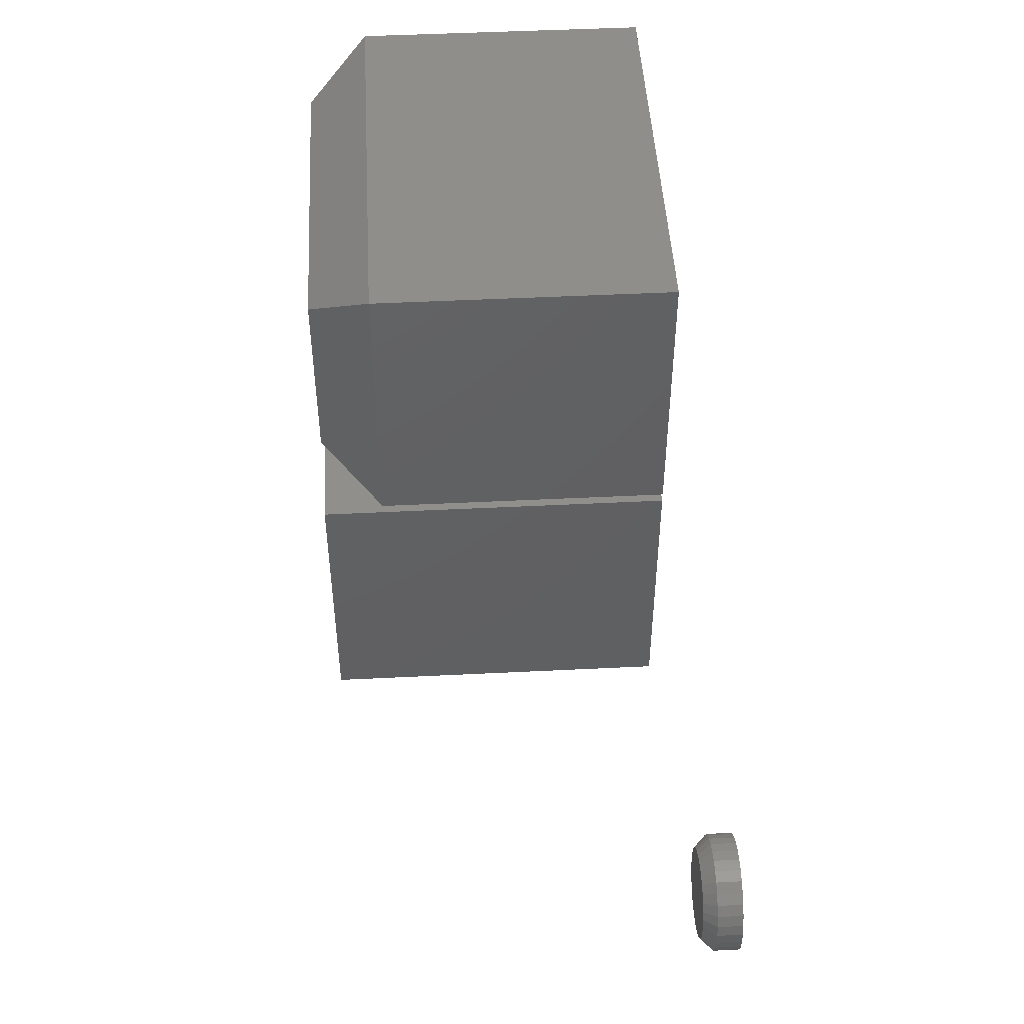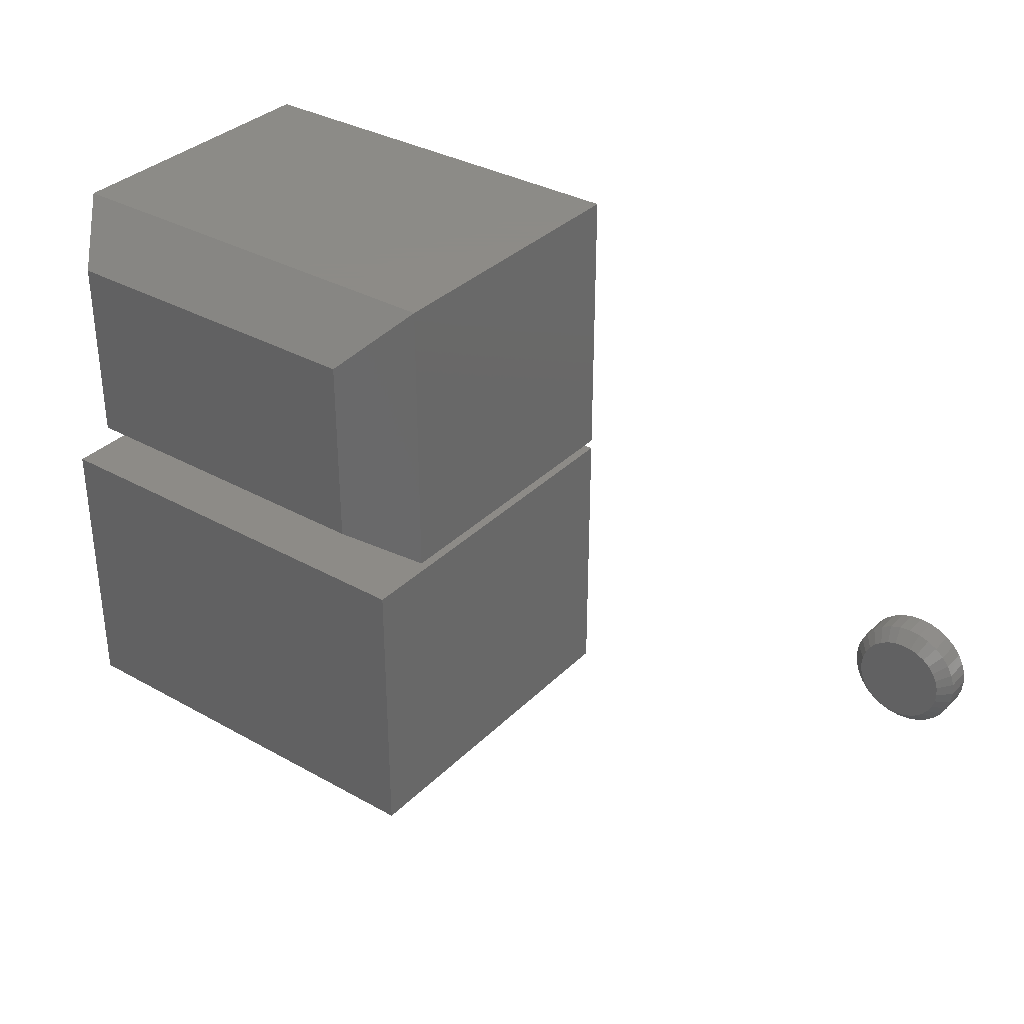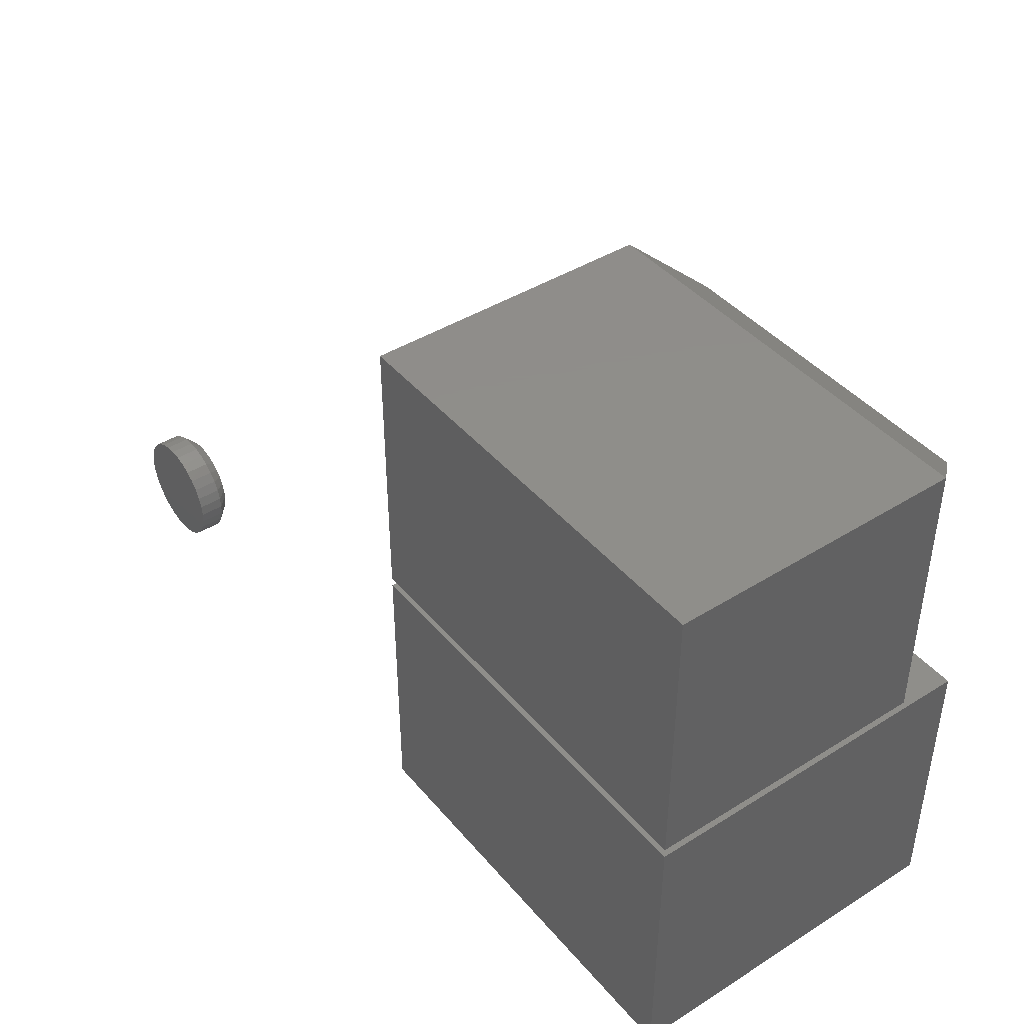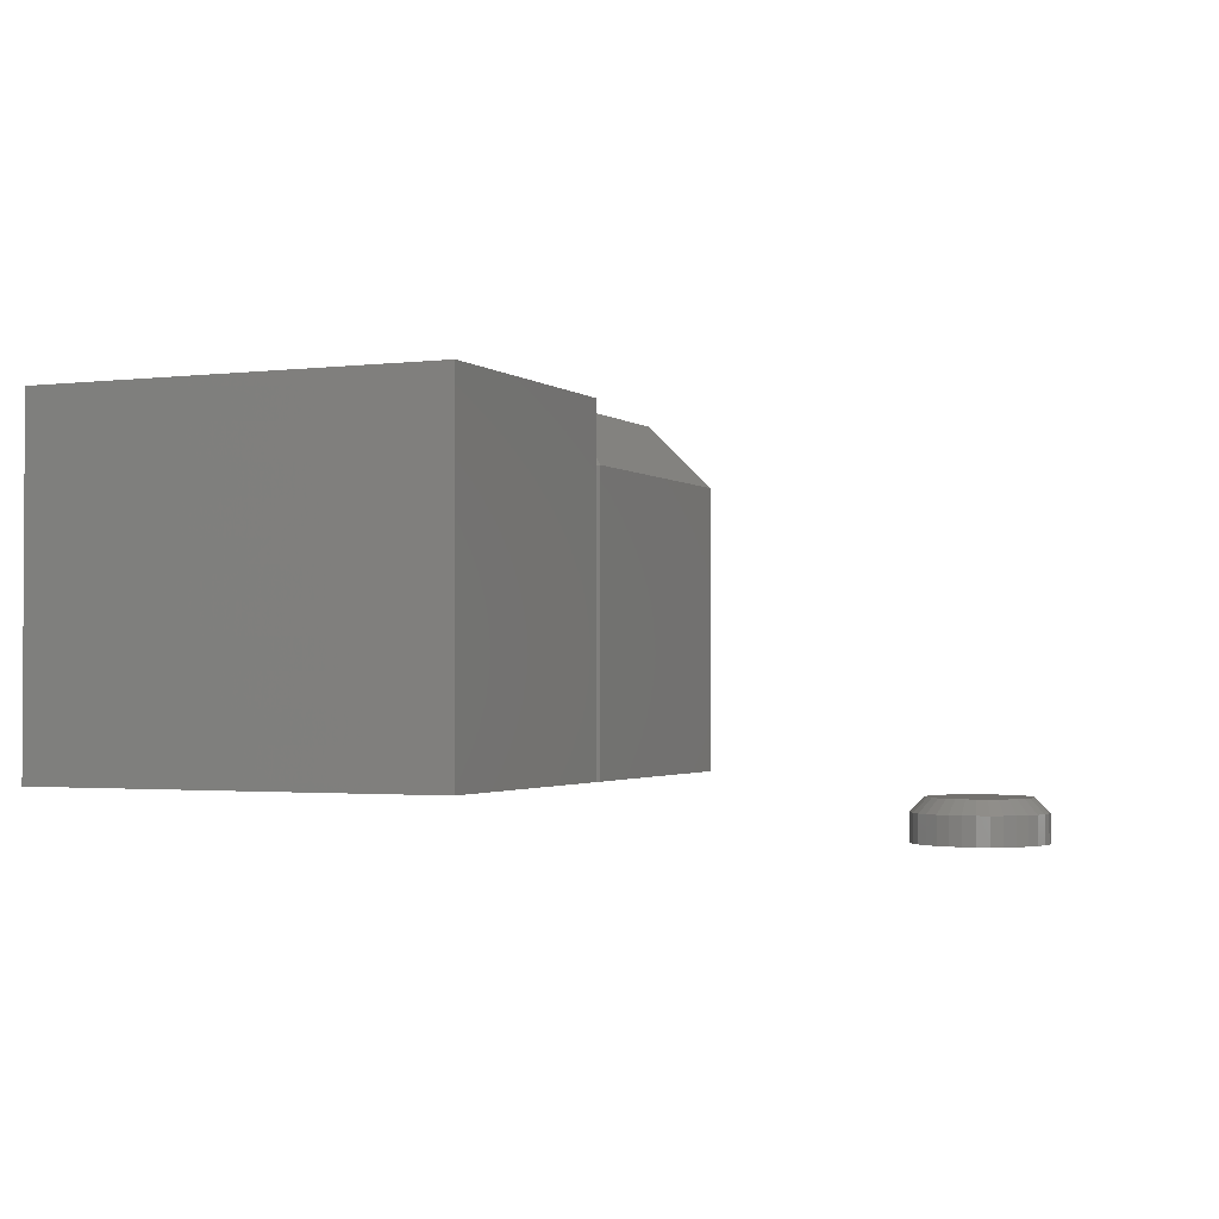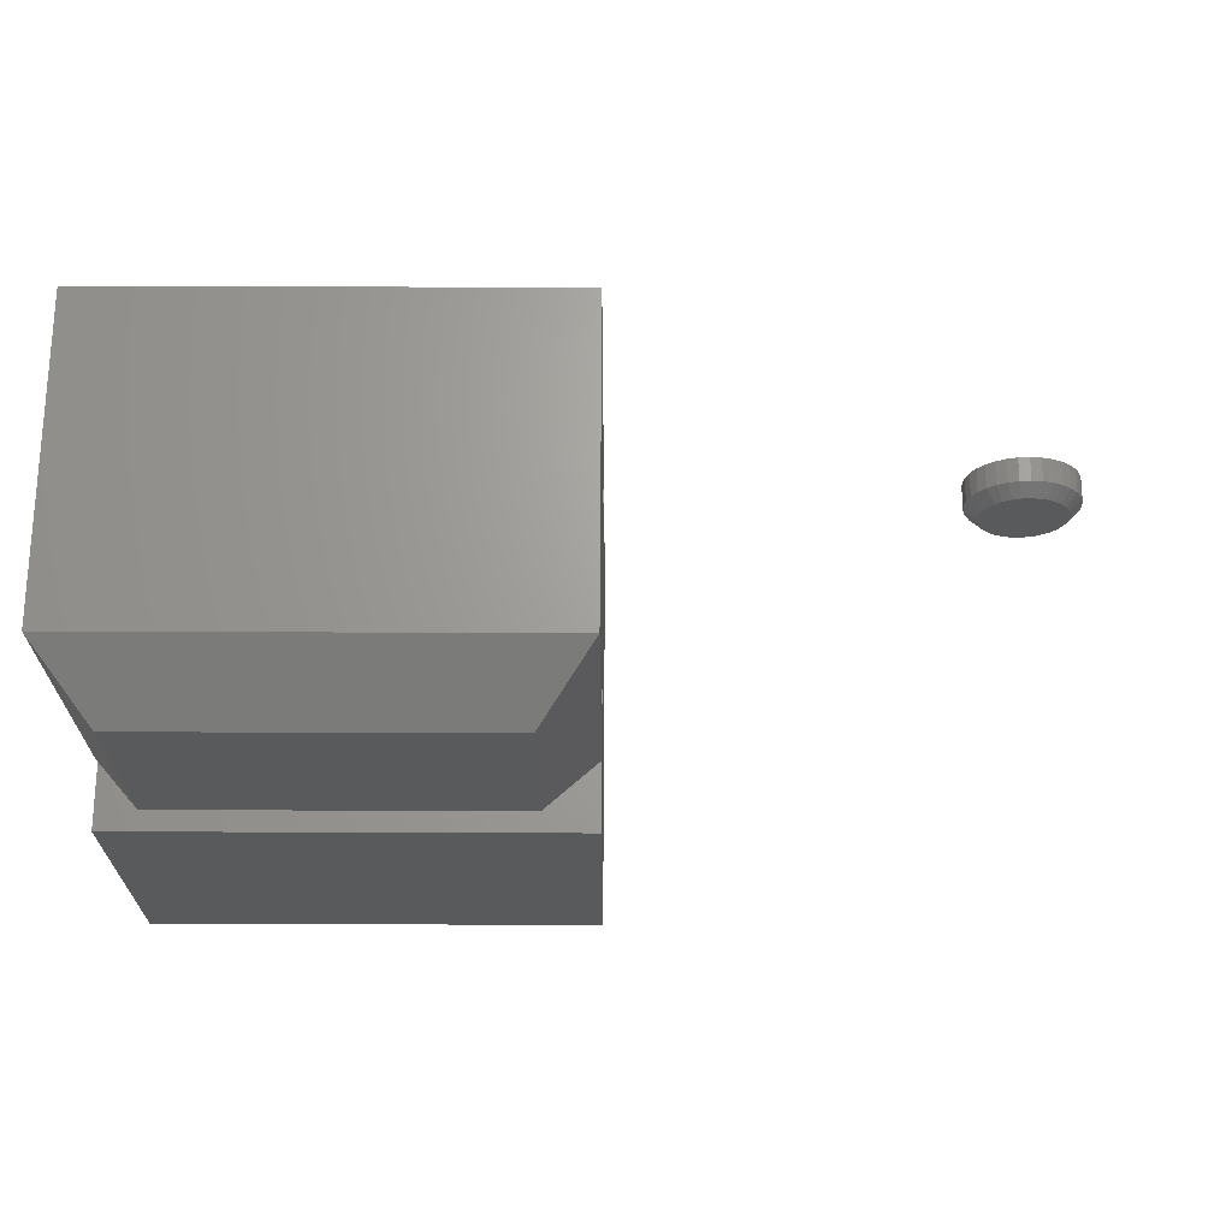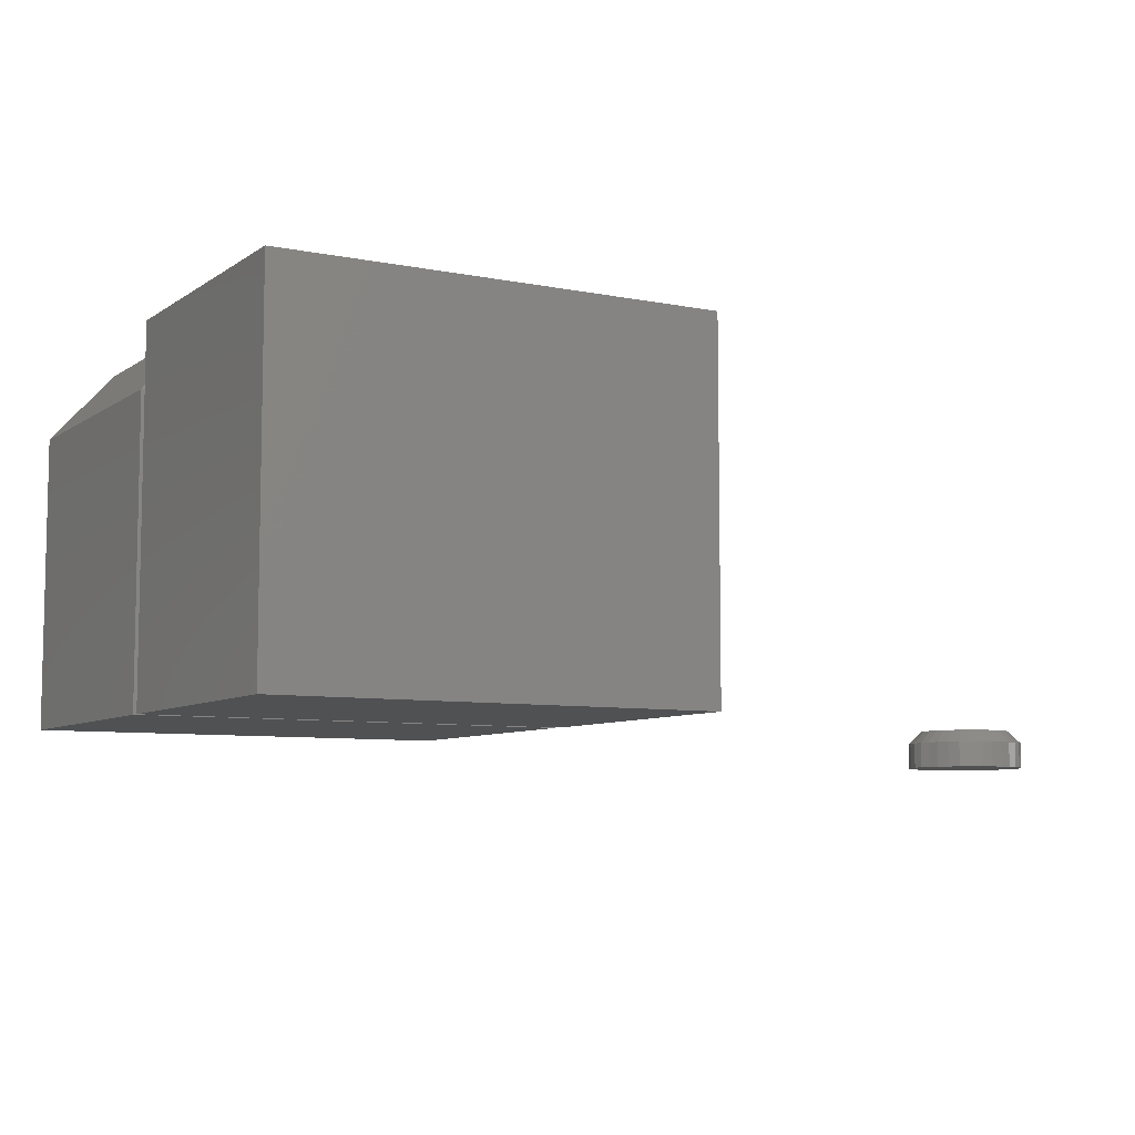
<metadata>
{"format":"stl","ext":"stl","renderer":"f3d","projection":"perspective","resolution":1024,"background":"white","views":[{"elev":48.0,"azim":86.8,"up":"+Y"},{"elev":33.8,"azim":37.3,"up":"+Y"},{"elev":42.5,"azim":-126.7,"up":"+Y"},{"elev":-1.8,"azim":23.5,"up":"+Z"},{"elev":67.3,"azim":0.2,"up":"+Y"},{"elev":-7.4,"azim":-29.7,"up":"+Z"}]}
</metadata>
<code>
# stl→obj: 116 verts, 220 faces
v -0.1562 0.3828 0.25
v 0.1172 0.3828 0.25
v -0.1562 0.5641 0.25
v 0.1172 0.5641 0.25
v -0.1562 0.3828 0.02344
v -0.1562 0.5641 0.02344
v 0.1172 0.3828 0.02344
v 0.1172 0.5641 0.02344
v -0.125 0.6016 0.25
v 0.08594 0.6016 0.25
v -0.125 0.7204 0.25
v 0.08594 0.7204 0.25
v -0.1562 0.7516 0.02344
v -0.1562 0.5703 0.02344
v -0.1562 0.7516 0.2109
v -0.1562 0.5703 0.2109
v 0.1172 0.7516 0.2109
v 0.1172 0.7516 0.02344
v 0.1172 0.5703 0.02344
v 0.1172 0.5703 0.2109
v 0.3697 0.507 0.02344
v 0.3642 0.5065 0.02344
v 0.359 0.5049 0.02344
v 0.3751 0.5065 0.02344
v 0.3804 0.5049 0.02344
v 0.3541 0.5023 0.02344
v 0.3852 0.5023 0.02344
v 0.3499 0.4988 0.02344
v 0.3894 0.4988 0.02344
v 0.3464 0.4946 0.02344
v 0.3929 0.4946 0.02344
v 0.3438 0.4897 0.02344
v 0.3955 0.4897 0.02344
v 0.3422 0.4845 0.02344
v 0.3971 0.4845 0.02344
v 0.3971 0.4736 0.02344
v 0.3438 0.4683 0.02344
v 0.3955 0.4683 0.02344
v 0.3464 0.4635 0.02344
v 0.3929 0.4635 0.02344
v 0.3499 0.4593 0.02344
v 0.3894 0.4593 0.02344
v 0.3541 0.4558 0.02344
v 0.3852 0.4558 0.02344
v 0.359 0.4532 0.02344
v 0.3804 0.4532 0.02344
v 0.3642 0.4516 0.02344
v 0.3697 0.4511 0.02344
v 0.3751 0.4516 0.02344
v 0.3976 0.479 0.02344
v 0.3417 0.479 0.02344
v 0.3422 0.4736 0.02344
v 0.4054 0.479 0
v 0.4054 0.479 0.01562
v 0.4047 0.4721 0
v 0.4047 0.4721 0.01562
v 0.4027 0.4653 0
v 0.4027 0.4653 0.01562
v 0.3994 0.4592 0
v 0.3994 0.4592 0.01562
v 0.3949 0.4537 0
v 0.3949 0.4537 0.01562
v 0.3895 0.4493 0
v 0.3895 0.4493 0.01562
v 0.3833 0.446 0
v 0.3833 0.446 0.01562
v 0.3766 0.4439 0
v 0.3766 0.4439 0.01562
v 0.3697 0.4433 0
v 0.3697 0.4433 0.01562
v 0.3627 0.4439 0
v 0.3627 0.4439 0.01562
v 0.356 0.446 0
v 0.356 0.446 0.01562
v 0.3498 0.4493 0
v 0.3498 0.4493 0.01562
v 0.3444 0.4537 0
v 0.3444 0.4537 0.01562
v 0.3399 0.4592 0
v 0.3399 0.4592 0.01562
v 0.3366 0.4653 0
v 0.3366 0.4653 0.01562
v 0.3346 0.4721 0
v 0.3346 0.4721 0.01562
v 0.3339 0.479 0
v 0.3339 0.479 0.01562
v 0.3346 0.486 0
v 0.3346 0.486 0.01562
v 0.3366 0.4927 0
v 0.3366 0.4927 0.01562
v 0.3399 0.4989 0
v 0.3399 0.4989 0.01562
v 0.3444 0.5043 0
v 0.3444 0.5043 0.01562
v 0.3498 0.5088 0
v 0.3498 0.5088 0.01562
v 0.356 0.5121 0
v 0.356 0.5121 0.01562
v 0.3627 0.5141 0
v 0.3627 0.5141 0.01562
v 0.3697 0.5148 0
v 0.3697 0.5148 0.01562
v 0.3766 0.5141 0
v 0.3766 0.5141 0.01562
v 0.3833 0.5121 0
v 0.3833 0.5121 0.01562
v 0.3895 0.5088 0
v 0.3895 0.5088 0.01562
v 0.3949 0.5043 0
v 0.3949 0.5043 0.01562
v 0.3994 0.4989 0
v 0.3994 0.4989 0.01562
v 0.4027 0.4927 0
v 0.4027 0.4927 0.01562
v 0.4047 0.486 0
v 0.4047 0.486 0.01562
f 1 2 3
f 3 2 4
f 5 6 7
f 7 6 8
f 6 5 3
f 3 5 1
f 4 8 3
f 3 8 6
f 7 8 2
f 2 8 4
f 1 5 2
f 2 5 7
f 9 10 11
f 11 10 12
f 13 14 15
f 15 14 16
f 17 18 15
f 15 18 13
f 19 18 20
f 20 18 17
f 16 14 20
f 20 14 19
f 17 15 12
f 12 15 11
f 20 17 10
f 10 17 12
f 16 20 9
f 9 20 10
f 15 16 11
f 11 16 9
f 14 13 19
f 19 13 18
f 21 22 23
f 24 21 23
f 24 23 25
f 25 23 26
f 25 26 27
f 27 26 28
f 27 28 29
f 29 28 30
f 29 30 31
f 31 30 32
f 31 32 33
f 33 32 34
f 33 34 35
f 36 37 38
f 38 37 39
f 38 39 40
f 40 39 41
f 40 41 42
f 42 41 43
f 42 43 44
f 44 43 45
f 44 45 46
f 46 45 47
f 46 47 48
f 46 48 49
f 35 34 50
f 50 34 51
f 50 51 36
f 36 51 52
f 36 52 37
f 53 54 55
f 55 54 56
f 55 56 57
f 57 56 58
f 57 58 59
f 59 58 60
f 59 60 61
f 61 60 62
f 61 62 63
f 63 62 64
f 63 64 65
f 65 64 66
f 65 66 67
f 67 66 68
f 67 68 69
f 69 68 70
f 69 70 71
f 71 70 72
f 71 72 73
f 73 72 74
f 73 74 75
f 75 74 76
f 75 76 77
f 77 76 78
f 77 78 79
f 79 78 80
f 79 80 81
f 81 80 82
f 81 82 83
f 83 82 84
f 83 84 85
f 85 84 86
f 85 86 87
f 87 86 88
f 87 88 89
f 89 88 90
f 89 90 91
f 91 90 92
f 91 92 93
f 93 92 94
f 93 94 95
f 95 94 96
f 95 96 97
f 97 96 98
f 97 98 99
f 99 98 100
f 99 100 101
f 101 100 102
f 101 102 103
f 103 102 104
f 103 104 105
f 105 104 106
f 105 106 107
f 107 106 108
f 107 108 109
f 109 108 110
f 109 110 111
f 111 110 112
f 111 112 113
f 113 112 114
f 113 114 115
f 115 114 116
f 115 116 53
f 53 116 54
f 51 34 86
f 34 88 86
f 54 116 50
f 116 35 50
f 116 114 33
f 35 116 33
f 112 110 31
f 31 114 112
f 33 114 31
f 108 106 25
f 27 108 25
f 27 29 108
f 104 102 24
f 24 106 104
f 25 106 24
f 100 98 23
f 22 100 23
f 22 21 100
f 96 94 26
f 26 98 96
f 23 98 26
f 92 90 32
f 30 92 32
f 30 28 92
f 34 90 88
f 32 90 34
f 29 31 110
f 110 108 29
f 21 24 102
f 102 100 21
f 28 26 94
f 94 92 28
f 50 36 54
f 36 56 54
f 86 84 51
f 84 52 51
f 84 82 37
f 52 84 37
f 80 78 39
f 39 82 80
f 37 82 39
f 76 74 45
f 43 76 45
f 43 41 76
f 72 70 47
f 47 74 72
f 45 74 47
f 68 66 46
f 49 68 46
f 49 48 68
f 64 62 44
f 44 66 64
f 46 66 44
f 60 58 38
f 40 60 38
f 40 42 60
f 36 58 56
f 38 58 36
f 41 39 78
f 78 76 41
f 48 47 70
f 70 68 48
f 42 44 62
f 62 60 42
f 97 99 101
f 97 101 103
f 105 97 103
f 95 97 105
f 107 95 105
f 93 95 107
f 109 93 107
f 91 93 109
f 111 91 109
f 89 91 111
f 113 89 111
f 87 89 113
f 115 87 113
f 57 81 55
f 79 81 57
f 59 79 57
f 77 79 59
f 61 77 59
f 75 77 61
f 63 75 61
f 73 75 63
f 65 73 63
f 71 73 65
f 69 71 65
f 67 69 65
f 81 83 55
f 55 83 85
f 55 85 53
f 53 85 87
f 53 87 115

</code>
